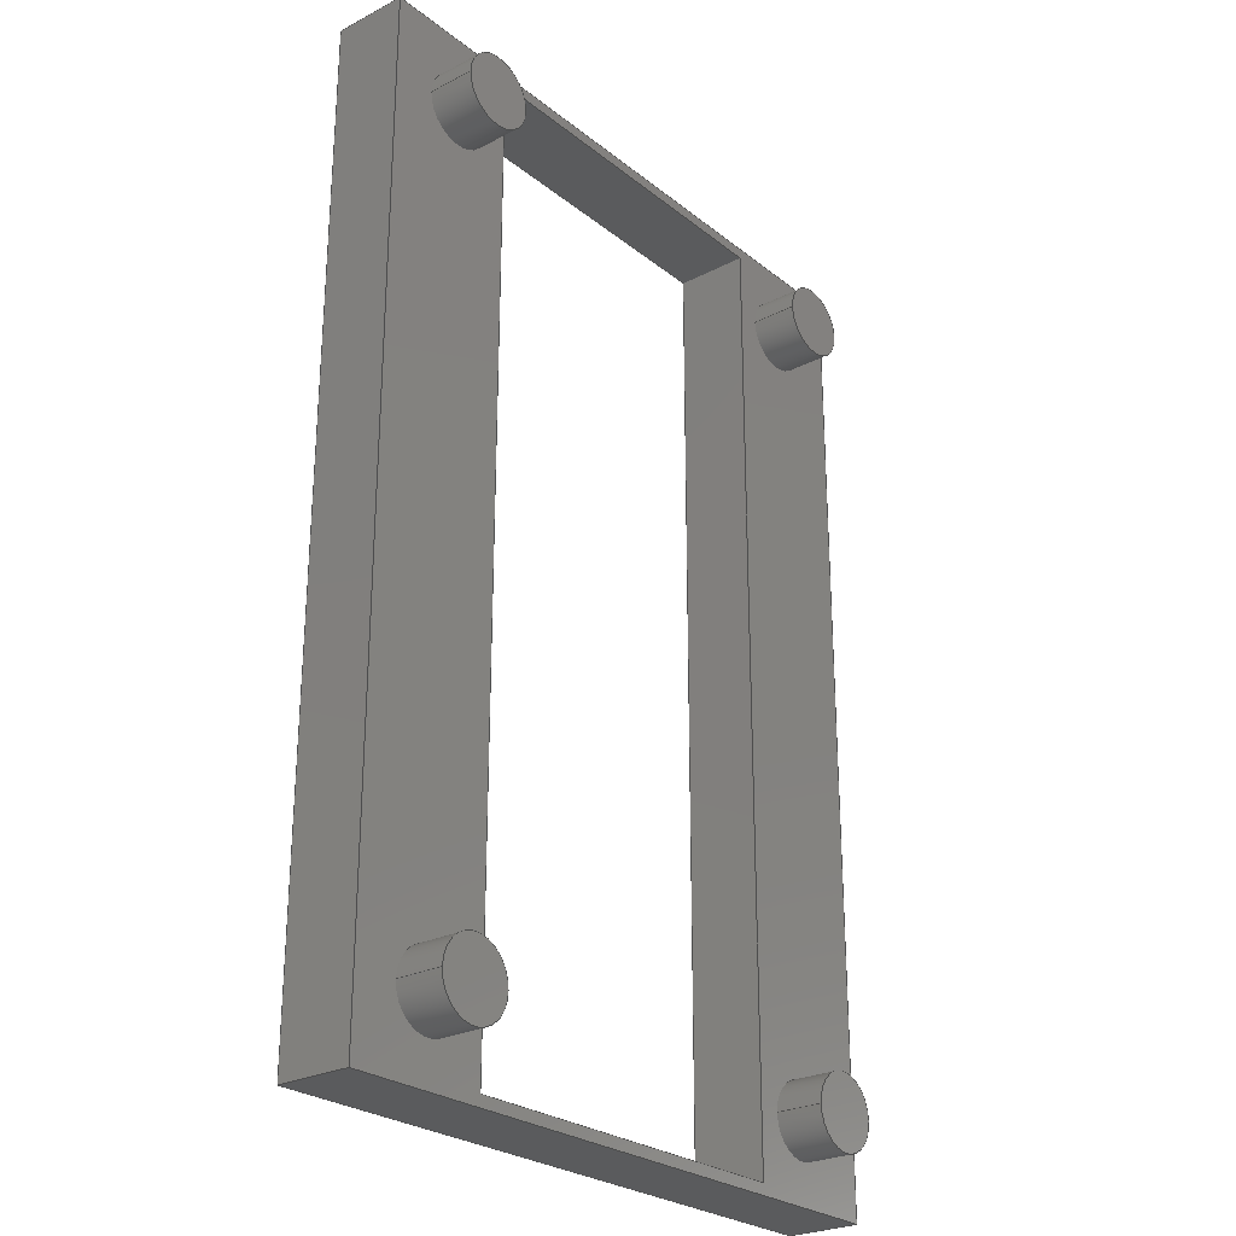
<metadata>
{"format":"step","ext":"step","renderer":"f3d","projection":"perspective","resolution":1024,"background":"white","views":[{"elev":-26.1,"azim":129.1,"up":"+Y"}]}
</metadata>
<code>
ISO-10303-21;
DATA;
#1=SHAPE_REPRESENTATION_RELATIONSHIP('','',#282,#2);
#2=ADVANCED_BREP_SHAPE_REPRESENTATION('',(#280),#464);
#3=CYLINDRICAL_SURFACE('',#298,0.00125);
#4=CYLINDRICAL_SURFACE('',#301,0.00125);
#5=CYLINDRICAL_SURFACE('',#304,0.00125);
#6=CYLINDRICAL_SURFACE('',#307,0.00125);
#7=CIRCLE('',#293,0.00125);
#8=CIRCLE('',#294,0.00125);
#9=CIRCLE('',#295,0.00125);
#10=CIRCLE('',#296,0.00125);
#11=CIRCLE('',#299,0.00125);
#12=CIRCLE('',#302,0.00125);
#13=CIRCLE('',#305,0.00125);
#14=CIRCLE('',#308,0.00125);
#15=ORIENTED_EDGE('',*,*,#79,.T.);
#16=ORIENTED_EDGE('',*,*,#80,.F.);
#17=ORIENTED_EDGE('',*,*,#81,.F.);
#18=ORIENTED_EDGE('',*,*,#82,.T.);
#19=ORIENTED_EDGE('',*,*,#83,.F.);
#20=ORIENTED_EDGE('',*,*,#82,.F.);
#21=ORIENTED_EDGE('',*,*,#84,.T.);
#22=ORIENTED_EDGE('',*,*,#85,.T.);
#23=ORIENTED_EDGE('',*,*,#86,.F.);
#24=ORIENTED_EDGE('',*,*,#85,.F.);
#25=ORIENTED_EDGE('',*,*,#87,.T.);
#26=ORIENTED_EDGE('',*,*,#88,.T.);
#27=ORIENTED_EDGE('',*,*,#89,.T.);
#28=ORIENTED_EDGE('',*,*,#90,.F.);
#29=ORIENTED_EDGE('',*,*,#91,.F.);
#30=ORIENTED_EDGE('',*,*,#92,.T.);
#31=ORIENTED_EDGE('',*,*,#93,.F.);
#32=ORIENTED_EDGE('',*,*,#92,.F.);
#33=ORIENTED_EDGE('',*,*,#94,.T.);
#34=ORIENTED_EDGE('',*,*,#95,.T.);
#35=ORIENTED_EDGE('',*,*,#96,.F.);
#36=ORIENTED_EDGE('',*,*,#95,.F.);
#37=ORIENTED_EDGE('',*,*,#97,.T.);
#38=ORIENTED_EDGE('',*,*,#98,.T.);
#39=ORIENTED_EDGE('',*,*,#99,.T.);
#40=ORIENTED_EDGE('',*,*,#98,.F.);
#41=ORIENTED_EDGE('',*,*,#100,.F.);
#42=ORIENTED_EDGE('',*,*,#90,.T.);
#43=ORIENTED_EDGE('',*,*,#101,.T.);
#44=ORIENTED_EDGE('',*,*,#88,.F.);
#45=ORIENTED_EDGE('',*,*,#102,.F.);
#46=ORIENTED_EDGE('',*,*,#80,.T.);
#47=ORIENTED_EDGE('',*,*,#103,.T.);
#48=ORIENTED_EDGE('',*,*,#104,.F.);
#49=ORIENTED_EDGE('',*,*,#105,.F.);
#50=ORIENTED_EDGE('',*,*,#106,.T.);
#51=ORIENTED_EDGE('',*,*,#91,.T.);
#52=ORIENTED_EDGE('',*,*,#100,.T.);
#53=ORIENTED_EDGE('',*,*,#97,.F.);
#54=ORIENTED_EDGE('',*,*,#94,.F.);
#55=ORIENTED_EDGE('',*,*,#81,.T.);
#56=ORIENTED_EDGE('',*,*,#102,.T.);
#57=ORIENTED_EDGE('',*,*,#87,.F.);
#58=ORIENTED_EDGE('',*,*,#84,.F.);
#59=ORIENTED_EDGE('',*,*,#89,.F.);
#60=ORIENTED_EDGE('',*,*,#93,.T.);
#61=ORIENTED_EDGE('',*,*,#96,.T.);
#62=ORIENTED_EDGE('',*,*,#99,.F.);
#63=ORIENTED_EDGE('',*,*,#79,.F.);
#64=ORIENTED_EDGE('',*,*,#83,.T.);
#65=ORIENTED_EDGE('',*,*,#86,.T.);
#66=ORIENTED_EDGE('',*,*,#101,.F.);
#67=ORIENTED_EDGE('',*,*,#107,.T.);
#68=ORIENTED_EDGE('',*,*,#106,.F.);
#69=ORIENTED_EDGE('',*,*,#107,.F.);
#70=ORIENTED_EDGE('',*,*,#108,.F.);
#71=ORIENTED_EDGE('',*,*,#105,.T.);
#72=ORIENTED_EDGE('',*,*,#108,.T.);
#73=ORIENTED_EDGE('',*,*,#109,.F.);
#74=ORIENTED_EDGE('',*,*,#104,.T.);
#75=ORIENTED_EDGE('',*,*,#109,.T.);
#76=ORIENTED_EDGE('',*,*,#110,.T.);
#77=ORIENTED_EDGE('',*,*,#103,.F.);
#78=ORIENTED_EDGE('',*,*,#110,.F.);
#79=EDGE_CURVE('',#111,#112,#135,.T.);
#80=EDGE_CURVE('',#113,#112,#136,.T.);
#81=EDGE_CURVE('',#114,#113,#137,.T.);
#82=EDGE_CURVE('',#114,#111,#138,.T.);
#83=EDGE_CURVE('',#111,#115,#139,.T.);
#84=EDGE_CURVE('',#114,#116,#140,.T.);
#85=EDGE_CURVE('',#116,#115,#141,.T.);
#86=EDGE_CURVE('',#115,#117,#142,.T.);
#87=EDGE_CURVE('',#116,#118,#143,.T.);
#88=EDGE_CURVE('',#118,#117,#144,.T.);
#89=EDGE_CURVE('',#119,#120,#145,.T.);
#90=EDGE_CURVE('',#121,#120,#146,.T.);
#91=EDGE_CURVE('',#122,#121,#147,.T.);
#92=EDGE_CURVE('',#122,#119,#148,.T.);
#93=EDGE_CURVE('',#119,#123,#149,.T.);
#94=EDGE_CURVE('',#122,#124,#150,.T.);
#95=EDGE_CURVE('',#124,#123,#151,.T.);
#96=EDGE_CURVE('',#123,#125,#152,.T.);
#97=EDGE_CURVE('',#124,#126,#153,.T.);
#98=EDGE_CURVE('',#126,#125,#154,.T.);
#99=EDGE_CURVE('',#120,#125,#155,.T.);
#100=EDGE_CURVE('',#121,#126,#156,.T.);
#101=EDGE_CURVE('',#112,#117,#157,.T.);
#102=EDGE_CURVE('',#113,#118,#158,.T.);
#103=EDGE_CURVE('',#127,#127,#7,.T.);
#104=EDGE_CURVE('',#128,#128,#8,.F.);
#105=EDGE_CURVE('',#129,#129,#9,.F.);
#106=EDGE_CURVE('',#130,#130,#10,.T.);
#107=EDGE_CURVE('',#131,#131,#11,.T.);
#108=EDGE_CURVE('',#132,#132,#12,.T.);
#109=EDGE_CURVE('',#133,#133,#13,.T.);
#110=EDGE_CURVE('',#134,#134,#14,.T.);
#111=VERTEX_POINT('',#391);
#112=VERTEX_POINT('',#392);
#113=VERTEX_POINT('',#394);
#114=VERTEX_POINT('',#396);
#115=VERTEX_POINT('',#400);
#116=VERTEX_POINT('',#402);
#117=VERTEX_POINT('',#406);
#118=VERTEX_POINT('',#408);
#119=VERTEX_POINT('',#412);
#120=VERTEX_POINT('',#413);
#121=VERTEX_POINT('',#415);
#122=VERTEX_POINT('',#417);
#123=VERTEX_POINT('',#421);
#124=VERTEX_POINT('',#423);
#125=VERTEX_POINT('',#427);
#126=VERTEX_POINT('',#429);
#127=VERTEX_POINT('',#439);
#128=VERTEX_POINT('',#441);
#129=VERTEX_POINT('',#443);
#130=VERTEX_POINT('',#445);
#131=VERTEX_POINT('',#449);
#132=VERTEX_POINT('',#453);
#133=VERTEX_POINT('',#457);
#134=VERTEX_POINT('',#461);
#135=LINE('',#390,#159);
#136=LINE('',#393,#160);
#137=LINE('',#395,#161);
#138=LINE('',#397,#162);
#139=LINE('',#399,#163);
#140=LINE('',#401,#164);
#141=LINE('',#403,#165);
#142=LINE('',#405,#166);
#143=LINE('',#407,#167);
#144=LINE('',#409,#168);
#145=LINE('',#411,#169);
#146=LINE('',#414,#170);
#147=LINE('',#416,#171);
#148=LINE('',#418,#172);
#149=LINE('',#420,#173);
#150=LINE('',#422,#174);
#151=LINE('',#424,#175);
#152=LINE('',#426,#176);
#153=LINE('',#428,#177);
#154=LINE('',#430,#178);
#155=LINE('',#432,#179);
#156=LINE('',#433,#180);
#157=LINE('',#435,#181);
#158=LINE('',#436,#182);
#159=VECTOR('',#314,1);
#160=VECTOR('',#315,1);
#161=VECTOR('',#316,1);
#162=VECTOR('',#317,1);
#163=VECTOR('',#320,1);
#164=VECTOR('',#321,1);
#165=VECTOR('',#322,1);
#166=VECTOR('',#325,1);
#167=VECTOR('',#326,1);
#168=VECTOR('',#327,1);
#169=VECTOR('',#330,1);
#170=VECTOR('',#331,1);
#171=VECTOR('',#332,1);
#172=VECTOR('',#333,1);
#173=VECTOR('',#336,1);
#174=VECTOR('',#337,1);
#175=VECTOR('',#338,1);
#176=VECTOR('',#341,1);
#177=VECTOR('',#342,1);
#178=VECTOR('',#343,1);
#179=VECTOR('',#346,1);
#180=VECTOR('',#347,1);
#181=VECTOR('',#350,1);
#182=VECTOR('',#351,1);
#183=EDGE_LOOP('',(#15,#16,#17,#18));
#184=EDGE_LOOP('',(#19,#20,#21,#22));
#185=EDGE_LOOP('',(#23,#24,#25,#26));
#186=EDGE_LOOP('',(#27,#28,#29,#30));
#187=EDGE_LOOP('',(#31,#32,#33,#34));
#188=EDGE_LOOP('',(#35,#36,#37,#38));
#189=EDGE_LOOP('',(#39,#40,#41,#42));
#190=EDGE_LOOP('',(#43,#44,#45,#46));
#191=EDGE_LOOP('',(#47));
#192=EDGE_LOOP('',(#48));
#193=EDGE_LOOP('',(#49));
#194=EDGE_LOOP('',(#50));
#195=EDGE_LOOP('',(#51,#52,#53,#54));
#196=EDGE_LOOP('',(#55,#56,#57,#58));
#197=EDGE_LOOP('',(#59,#60,#61,#62));
#198=EDGE_LOOP('',(#63,#64,#65,#66));
#199=EDGE_LOOP('',(#67));
#200=EDGE_LOOP('',(#68));
#201=EDGE_LOOP('',(#69));
#202=EDGE_LOOP('',(#70));
#203=EDGE_LOOP('',(#71));
#204=EDGE_LOOP('',(#72));
#205=EDGE_LOOP('',(#73));
#206=EDGE_LOOP('',(#74));
#207=EDGE_LOOP('',(#75));
#208=EDGE_LOOP('',(#76));
#209=EDGE_LOOP('',(#77));
#210=EDGE_LOOP('',(#78));
#211=FACE_BOUND('',#183,.T.);
#212=FACE_BOUND('',#184,.T.);
#213=FACE_BOUND('',#185,.T.);
#214=FACE_BOUND('',#186,.T.);
#215=FACE_BOUND('',#187,.T.);
#216=FACE_BOUND('',#188,.T.);
#217=FACE_BOUND('',#189,.T.);
#218=FACE_BOUND('',#190,.T.);
#219=FACE_BOUND('',#191,.T.);
#220=FACE_BOUND('',#192,.T.);
#221=FACE_BOUND('',#193,.T.);
#222=FACE_BOUND('',#194,.T.);
#223=FACE_BOUND('',#195,.T.);
#224=FACE_BOUND('',#196,.T.);
#225=FACE_BOUND('',#197,.T.);
#226=FACE_BOUND('',#198,.T.);
#227=FACE_BOUND('',#199,.T.);
#228=FACE_BOUND('',#200,.T.);
#229=FACE_BOUND('',#201,.T.);
#230=FACE_BOUND('',#202,.T.);
#231=FACE_BOUND('',#203,.T.);
#232=FACE_BOUND('',#204,.T.);
#233=FACE_BOUND('',#205,.T.);
#234=FACE_BOUND('',#206,.T.);
#235=FACE_BOUND('',#207,.T.);
#236=FACE_BOUND('',#208,.T.);
#237=FACE_BOUND('',#209,.T.);
#238=FACE_BOUND('',#210,.T.);
#239=PLANE('',#284);
#240=PLANE('',#285);
#241=PLANE('',#286);
#242=PLANE('',#287);
#243=PLANE('',#288);
#244=PLANE('',#289);
#245=PLANE('',#290);
#246=PLANE('',#291);
#247=PLANE('',#292);
#248=PLANE('',#297);
#249=PLANE('',#300);
#250=PLANE('',#303);
#251=PLANE('',#306);
#252=PLANE('',#309);
#253=ADVANCED_FACE('',(#211),#239,.F.);
#254=ADVANCED_FACE('',(#212),#240,.T.);
#255=ADVANCED_FACE('',(#213),#241,.T.);
#256=ADVANCED_FACE('',(#214),#242,.F.);
#257=ADVANCED_FACE('',(#215),#243,.T.);
#258=ADVANCED_FACE('',(#216),#244,.T.);
#259=ADVANCED_FACE('',(#217),#245,.F.);
#260=ADVANCED_FACE('',(#218),#246,.F.);
#261=ADVANCED_FACE('',(#219,#220,#221,#222,#223,#224),#247,.F.);
#262=ADVANCED_FACE('',(#225,#226),#248,.T.);
#263=ADVANCED_FACE('',(#227,#228),#3,.T.);
#264=ADVANCED_FACE('',(#229),#249,.F.);
#265=ADVANCED_FACE('',(#230,#231),#4,.T.);
#266=ADVANCED_FACE('',(#232),#250,.F.);
#267=ADVANCED_FACE('',(#233,#234),#5,.T.);
#268=ADVANCED_FACE('',(#235),#251,.F.);
#269=ADVANCED_FACE('',(#236,#237),#6,.T.);
#270=ADVANCED_FACE('',(#238),#252,.F.);
#271=CLOSED_SHELL('',(#253,#254,#255,#256,#257,#258,#259,#260,#261,#262,
#263,#264,#265,#266,#267,#268,#269,#270));
#272=STYLED_ITEM('',(#273),#280);
#273=PRESENTATION_STYLE_ASSIGNMENT((#274));
#274=SURFACE_STYLE_USAGE(.BOTH.,#275);
#275=SURFACE_SIDE_STYLE('',(#276));
#276=SURFACE_STYLE_FILL_AREA(#277);
#277=FILL_AREA_STYLE('',(#278));
#278=FILL_AREA_STYLE_COLOUR('',#279);
#279=COLOUR_RGB('',0.6157,0.8118,0.9294);
#280=MANIFOLD_SOLID_BREP('OLED',#271);
#281=SHAPE_DEFINITION_REPRESENTATION(#469,#282);
#282=SHAPE_REPRESENTATION('OLED',(#283),#464);
#283=AXIS2_PLACEMENT_3D('',#388,#310,#311);
#284=AXIS2_PLACEMENT_3D('',#389,#312,#313);
#285=AXIS2_PLACEMENT_3D('',#398,#318,#319);
#286=AXIS2_PLACEMENT_3D('',#404,#323,#324);
#287=AXIS2_PLACEMENT_3D('',#410,#328,#329);
#288=AXIS2_PLACEMENT_3D('',#419,#334,#335);
#289=AXIS2_PLACEMENT_3D('',#425,#339,#340);
#290=AXIS2_PLACEMENT_3D('',#431,#344,#345);
#291=AXIS2_PLACEMENT_3D('',#434,#348,#349);
#292=AXIS2_PLACEMENT_3D('',#437,#352,#353);
#293=AXIS2_PLACEMENT_3D('',#438,#354,#355);
#294=AXIS2_PLACEMENT_3D('',#440,#356,#357);
#295=AXIS2_PLACEMENT_3D('',#442,#358,#359);
#296=AXIS2_PLACEMENT_3D('',#444,#360,#361);
#297=AXIS2_PLACEMENT_3D('',#446,#362,#363);
#298=AXIS2_PLACEMENT_3D('',#447,#364,#365);
#299=AXIS2_PLACEMENT_3D('',#448,#366,#367);
#300=AXIS2_PLACEMENT_3D('',#450,#368,#369);
#301=AXIS2_PLACEMENT_3D('',#451,#370,#371);
#302=AXIS2_PLACEMENT_3D('',#452,#372,#373);
#303=AXIS2_PLACEMENT_3D('',#454,#374,#375);
#304=AXIS2_PLACEMENT_3D('',#455,#376,#377);
#305=AXIS2_PLACEMENT_3D('',#456,#378,#379);
#306=AXIS2_PLACEMENT_3D('',#458,#380,#381);
#307=AXIS2_PLACEMENT_3D('',#459,#382,#383);
#308=AXIS2_PLACEMENT_3D('',#460,#384,#385);
#309=AXIS2_PLACEMENT_3D('',#462,#386,#387);
#310=DIRECTION('',(0,0,1));
#311=DIRECTION('',(1,0,0));
#312=DIRECTION('',(0,1,0));
#313=DIRECTION('',(0,0,1));
#314=DIRECTION('',(-1,0,0));
#315=DIRECTION('',(0,0,1));
#316=DIRECTION('',(-1,0,0));
#317=DIRECTION('',(0,0,1));
#318=DIRECTION('',(1,-5.222e-17,0));
#319=DIRECTION('',(5.222e-17,1,0));
#320=DIRECTION('',(5.222e-17,1,0));
#321=DIRECTION('',(5.222e-17,1,0));
#322=DIRECTION('',(0,0,1));
#323=DIRECTION('',(0,1,0));
#324=DIRECTION('',(0,0,1));
#325=DIRECTION('',(-1,0,0));
#326=DIRECTION('',(-1,0,0));
#327=DIRECTION('',(0,0,1));
#328=DIRECTION('',(1,-5.341e-17,0));
#329=DIRECTION('',(5.341e-17,1,0));
#330=DIRECTION('',(5.341e-17,1,0));
#331=DIRECTION('',(0,0,1));
#332=DIRECTION('',(5.341e-17,1,0));
#333=DIRECTION('',(0,0,1));
#334=DIRECTION('',(-2.791e-16,1,0));
#335=DIRECTION('',(-1,-2.791e-16,0));
#336=DIRECTION('',(-1,-2.791e-16,0));
#337=DIRECTION('',(-1,-2.791e-16,0));
#338=DIRECTION('',(0,0,1));
#339=DIRECTION('',(1,-5.341e-17,0));
#340=DIRECTION('',(5.341e-17,1,0));
#341=DIRECTION('',(5.341e-17,1,0));
#342=DIRECTION('',(5.341e-17,1,0));
#343=DIRECTION('',(0,0,1));
#344=DIRECTION('',(0,1,0));
#345=DIRECTION('',(0,0,1));
#346=DIRECTION('',(-1,0,0));
#347=DIRECTION('',(-1,0,0));
#348=DIRECTION('',(1,-5.222e-17,0));
#349=DIRECTION('',(5.222e-17,1,0));
#350=DIRECTION('',(5.222e-17,1,0));
#351=DIRECTION('',(5.222e-17,1,0));
#352=DIRECTION('',(0,0,1));
#353=DIRECTION('',(1,0,0));
#354=DIRECTION('',(0,0,1));
#355=DIRECTION('',(1,0,0));
#356=DIRECTION('',(0,0,1));
#357=DIRECTION('',(1,0,0));
#358=DIRECTION('',(0,0,1));
#359=DIRECTION('',(1,0,0));
#360=DIRECTION('',(0,0,1));
#361=DIRECTION('',(1,0,0));
#362=DIRECTION('',(0,0,1));
#363=DIRECTION('',(1,0,0));
#364=DIRECTION('',(0,0,1));
#365=DIRECTION('',(1,0,0));
#366=DIRECTION('',(0,0,1));
#367=DIRECTION('',(1,0,0));
#368=DIRECTION('',(0,0,1));
#369=DIRECTION('',(1,0,0));
#370=DIRECTION('',(0,0,1));
#371=DIRECTION('',(1,0,0));
#372=DIRECTION('',(0,0,-1));
#373=DIRECTION('',(1,0,0));
#374=DIRECTION('',(0,0,1));
#375=DIRECTION('',(1,0,0));
#376=DIRECTION('',(0,0,1));
#377=DIRECTION('',(1,0,0));
#378=DIRECTION('',(0,0,-1));
#379=DIRECTION('',(1,0,0));
#380=DIRECTION('',(0,0,1));
#381=DIRECTION('',(1,0,0));
#382=DIRECTION('',(0,0,1));
#383=DIRECTION('',(1,0,0));
#384=DIRECTION('',(0,0,1));
#385=DIRECTION('',(1,0,0));
#386=DIRECTION('',(0,0,1));
#387=DIRECTION('',(1,0,0));
#388=CARTESIAN_POINT('',(0,0,0));
#389=CARTESIAN_POINT('',(-1.735e-18,-0.01661,-0.0025));
#390=CARTESIAN_POINT('',(-1.735e-18,-0.01661,0));
#391=CARTESIAN_POINT('',(0.01102,-0.01661,0));
#392=CARTESIAN_POINT('',(-0.01102,-0.01661,0));
#393=CARTESIAN_POINT('',(-0.01102,-0.01661,-0.0025));
#394=CARTESIAN_POINT('',(-0.01102,-0.01661,-0.0025));
#395=CARTESIAN_POINT('',(-1.735e-18,-0.01661,-0.0025));
#396=CARTESIAN_POINT('',(0.01102,-0.01661,-0.0025));
#397=CARTESIAN_POINT('',(0.01102,-0.01661,-0.0025));
#398=CARTESIAN_POINT('',(0.01102,1.735e-18,-0.0025));
#399=CARTESIAN_POINT('',(0.01102,1.735e-18,0));
#400=CARTESIAN_POINT('',(0.01102,0.01661,0));
#401=CARTESIAN_POINT('',(0.01102,1.735e-18,-0.0025));
#402=CARTESIAN_POINT('',(0.01102,0.01661,-0.0025));
#403=CARTESIAN_POINT('',(0.01102,0.01661,-0.0025));
#404=CARTESIAN_POINT('',(0,0.01661,-0.0025));
#405=CARTESIAN_POINT('',(0,0.01661,0));
#406=CARTESIAN_POINT('',(-0.01102,0.01661,0));
#407=CARTESIAN_POINT('',(0,0.01661,-0.0025));
#408=CARTESIAN_POINT('',(-0.01102,0.01661,-0.0025));
#409=CARTESIAN_POINT('',(-0.01102,0.01661,-0.0025));
#410=CARTESIAN_POINT('',(0.006215,3.469e-18,-0.0025));
#411=CARTESIAN_POINT('',(0.006215,3.469e-18,0));
#412=CARTESIAN_POINT('',(0.006215,-0.01624,0));
#413=CARTESIAN_POINT('',(0.006215,0.01624,0));
#414=CARTESIAN_POINT('',(0.006215,0.01624,-0.0025));
#415=CARTESIAN_POINT('',(0.006215,0.01624,-0.0025));
#416=CARTESIAN_POINT('',(0.006215,3.469e-18,-0.0025));
#417=CARTESIAN_POINT('',(0.006215,-0.01624,-0.0025));
#418=CARTESIAN_POINT('',(0.006215,-0.01624,-0.0025));
#419=CARTESIAN_POINT('',(-1.301e-18,-0.01624,-0.0025));
#420=CARTESIAN_POINT('',(-1.301e-18,-0.01624,0));
#421=CARTESIAN_POINT('',(-0.006215,-0.01624,0));
#422=CARTESIAN_POINT('',(-1.301e-18,-0.01624,-0.0025));
#423=CARTESIAN_POINT('',(-0.006215,-0.01624,-0.0025));
#424=CARTESIAN_POINT('',(-0.006215,-0.01624,-0.0025));
#425=CARTESIAN_POINT('',(-0.006215,0,-0.0025));
#426=CARTESIAN_POINT('',(-0.006215,0,0));
#427=CARTESIAN_POINT('',(-0.006215,0.01624,0));
#428=CARTESIAN_POINT('',(-0.006215,0,-0.0025));
#429=CARTESIAN_POINT('',(-0.006215,0.01624,-0.0025));
#430=CARTESIAN_POINT('',(-0.006215,0.01624,-0.0025));
#431=CARTESIAN_POINT('',(8.674e-19,0.01624,-0.0025));
#432=CARTESIAN_POINT('',(8.674e-19,0.01624,0));
#433=CARTESIAN_POINT('',(8.674e-19,0.01624,-0.0025));
#434=CARTESIAN_POINT('',(-0.01102,0,-0.0025));
#435=CARTESIAN_POINT('',(-0.01102,0,0));
#436=CARTESIAN_POINT('',(-0.01102,0,-0.0025));
#437=CARTESIAN_POINT('',(0,0,-0.0025));
#438=CARTESIAN_POINT('',(0.008255,-0.01397,-0.0025));
#439=CARTESIAN_POINT('',(0.009505,-0.01397,-0.0025));
#440=CARTESIAN_POINT('',(0.008255,0.01397,-0.0025));
#441=CARTESIAN_POINT('',(0.009505,0.01397,-0.0025));
#442=CARTESIAN_POINT('',(-0.008255,-0.01397,-0.0025));
#443=CARTESIAN_POINT('',(-0.007005,-0.01397,-0.0025));
#444=CARTESIAN_POINT('',(-0.008255,0.01397,-0.0025));
#445=CARTESIAN_POINT('',(-0.007005,0.01397,-0.0025));
#446=CARTESIAN_POINT('',(0,0,0));
#447=CARTESIAN_POINT('',(-0.008255,0.01397,-0.0041));
#448=CARTESIAN_POINT('',(-0.008255,0.01397,-0.0041));
#449=CARTESIAN_POINT('',(-0.007005,0.01397,-0.0041));
#450=CARTESIAN_POINT('',(0,0,-0.0041));
#451=CARTESIAN_POINT('',(-0.008255,-0.01397,-0.0041));
#452=CARTESIAN_POINT('',(-0.008255,-0.01397,-0.0041));
#453=CARTESIAN_POINT('',(-0.007005,-0.01397,-0.0041));
#454=CARTESIAN_POINT('',(0,0,-0.0041));
#455=CARTESIAN_POINT('',(0.008255,0.01397,-0.0041));
#456=CARTESIAN_POINT('',(0.008255,0.01397,-0.0041));
#457=CARTESIAN_POINT('',(0.009505,0.01397,-0.0041));
#458=CARTESIAN_POINT('',(0,0,-0.0041));
#459=CARTESIAN_POINT('',(0.008255,-0.01397,-0.0041));
#460=CARTESIAN_POINT('',(0.008255,-0.01397,-0.0041));
#461=CARTESIAN_POINT('',(0.009505,-0.01397,-0.0041));
#462=CARTESIAN_POINT('',(0,0,-0.0041));
#463=MECHANICAL_DESIGN_GEOMETRIC_PRESENTATION_REPRESENTATION('',(#272),
#464);
#464=(
GEOMETRIC_REPRESENTATION_CONTEXT(3)
GLOBAL_UNCERTAINTY_ASSIGNED_CONTEXT((#465))
GLOBAL_UNIT_ASSIGNED_CONTEXT((#468,#467,#466))
REPRESENTATION_CONTEXT('OLED','TOP_LEVEL_ASSEMBLY_PART')
);
#465=UNCERTAINTY_MEASURE_WITH_UNIT(LENGTH_MEASURE(5e-06),#468,
'DISTANCE_ACCURACY_VALUE','Maximum Tolerance applied to model');
#466=(
NAMED_UNIT(*)
SI_UNIT($,.STERADIAN.)
SOLID_ANGLE_UNIT()
);
#467=(
NAMED_UNIT(*)
PLANE_ANGLE_UNIT()
SI_UNIT($,.RADIAN.)
);
#468=(
LENGTH_UNIT()
NAMED_UNIT(*)
SI_UNIT($,.METRE.)
);
#469=PRODUCT_DEFINITION_SHAPE('','',#470);
#470=PRODUCT_DEFINITION('','',#472,#471);
#471=PRODUCT_DEFINITION_CONTEXT('',#478,'design');
#472=PRODUCT_DEFINITION_FORMATION_WITH_SPECIFIED_SOURCE('','',#474,
 .NOT_KNOWN.);
#473=PRODUCT_RELATED_PRODUCT_CATEGORY('','',(#474));
#474=PRODUCT('OLED','OLED','OLED',(#476));
#475=PRODUCT_CATEGORY('','');
#476=PRODUCT_CONTEXT('',#478,'mechanical');
#477=APPLICATION_PROTOCOL_DEFINITION('international standard',
'ap242_managed_model_based_3d_engineering',2011,#478);
#478=APPLICATION_CONTEXT('managed model based 3d engineering');
ENDSEC;
END-ISO-10303-21;

</code>
